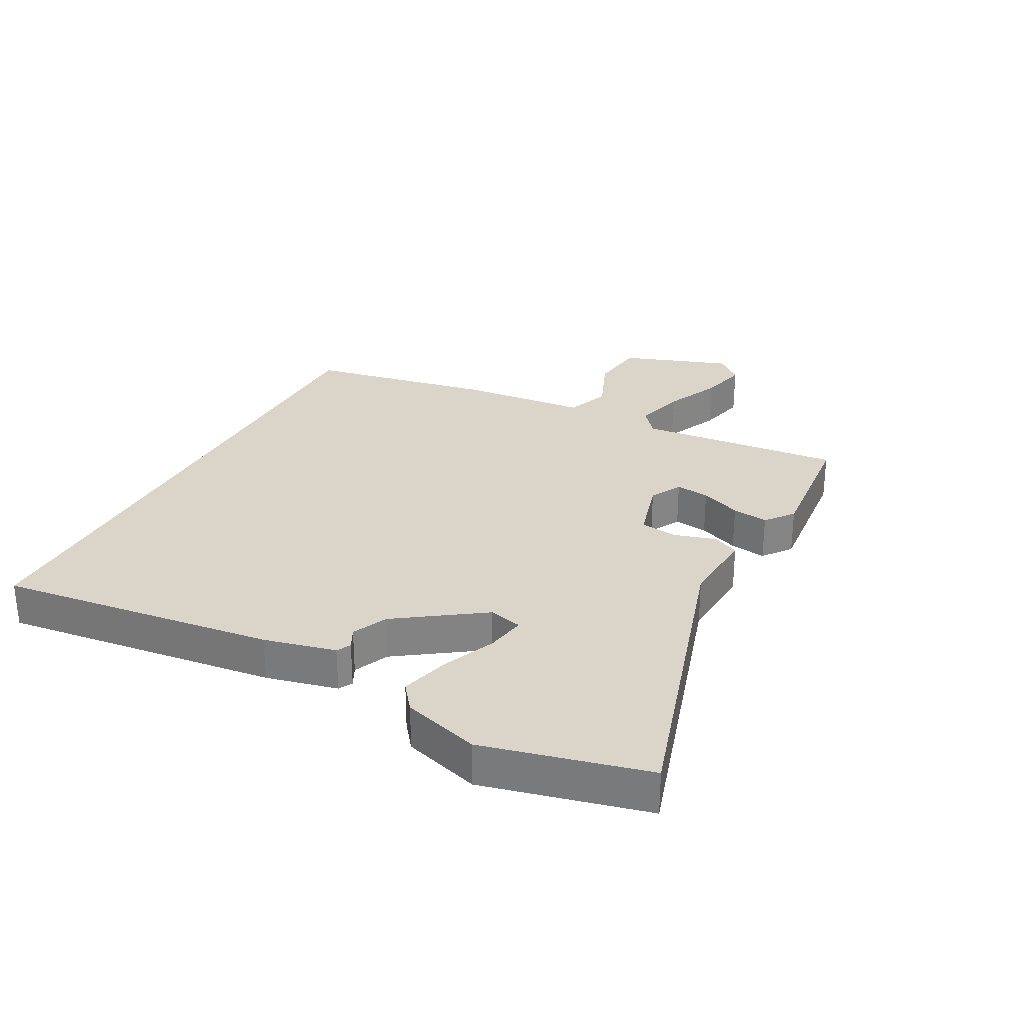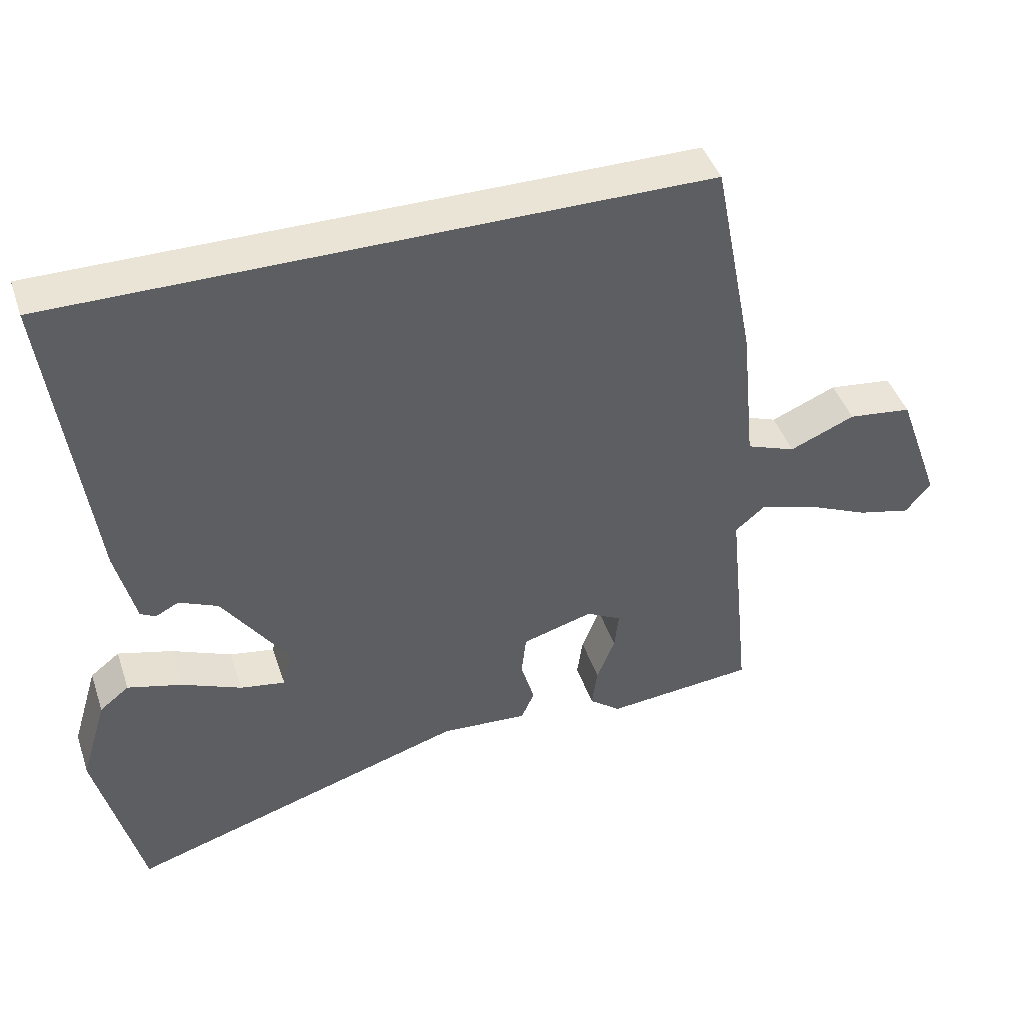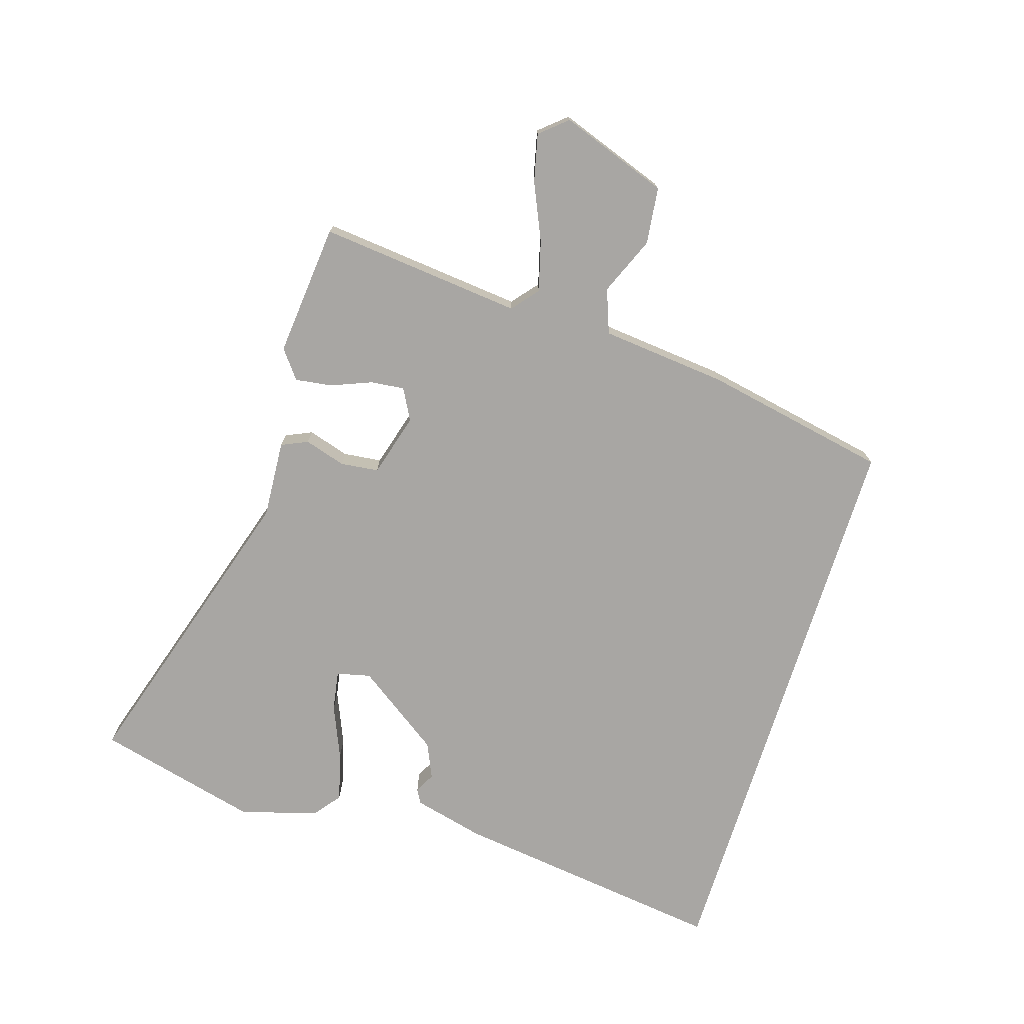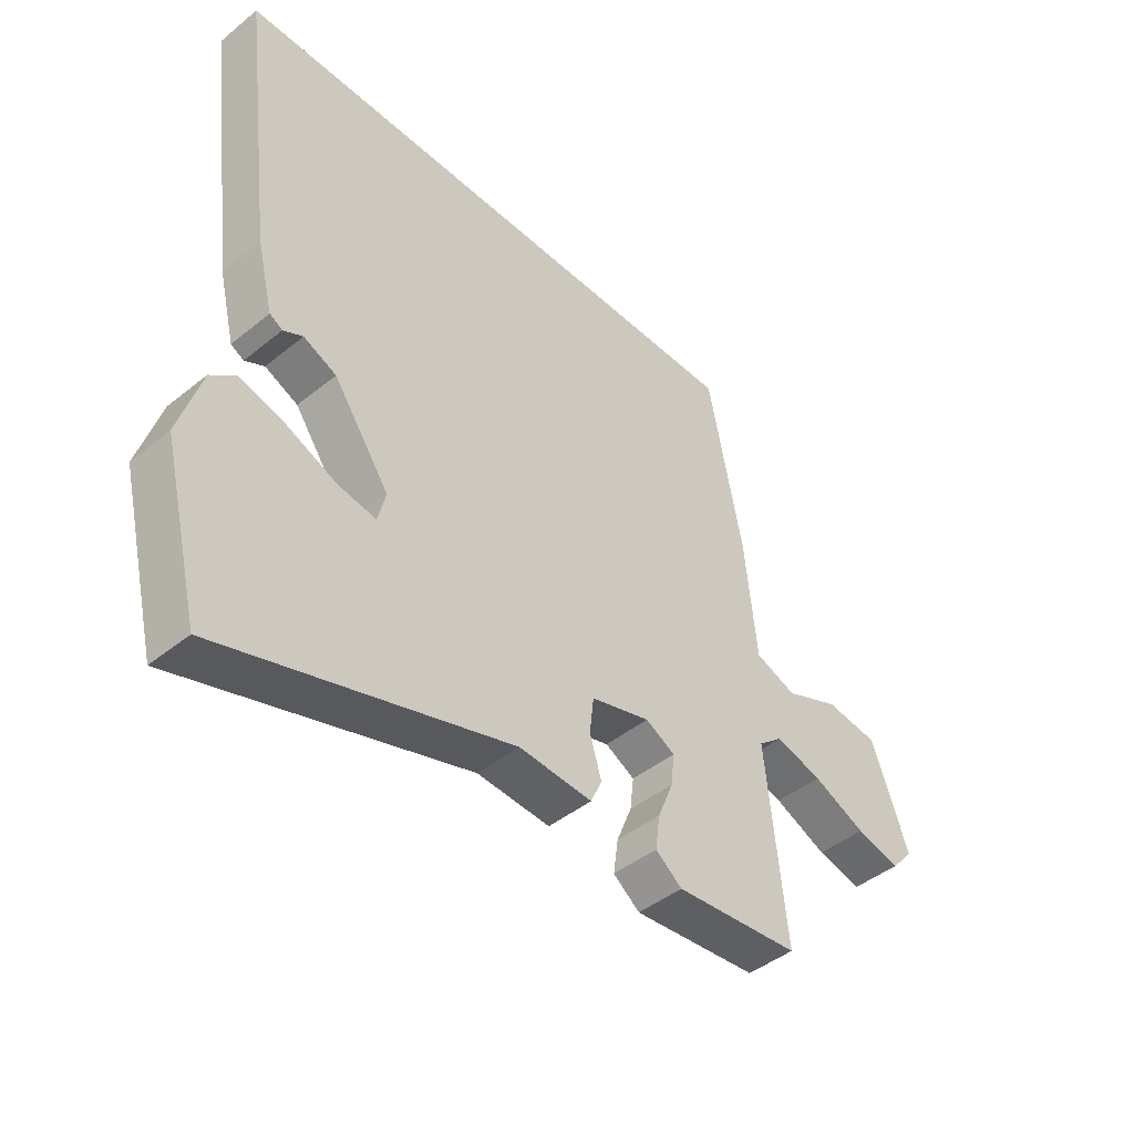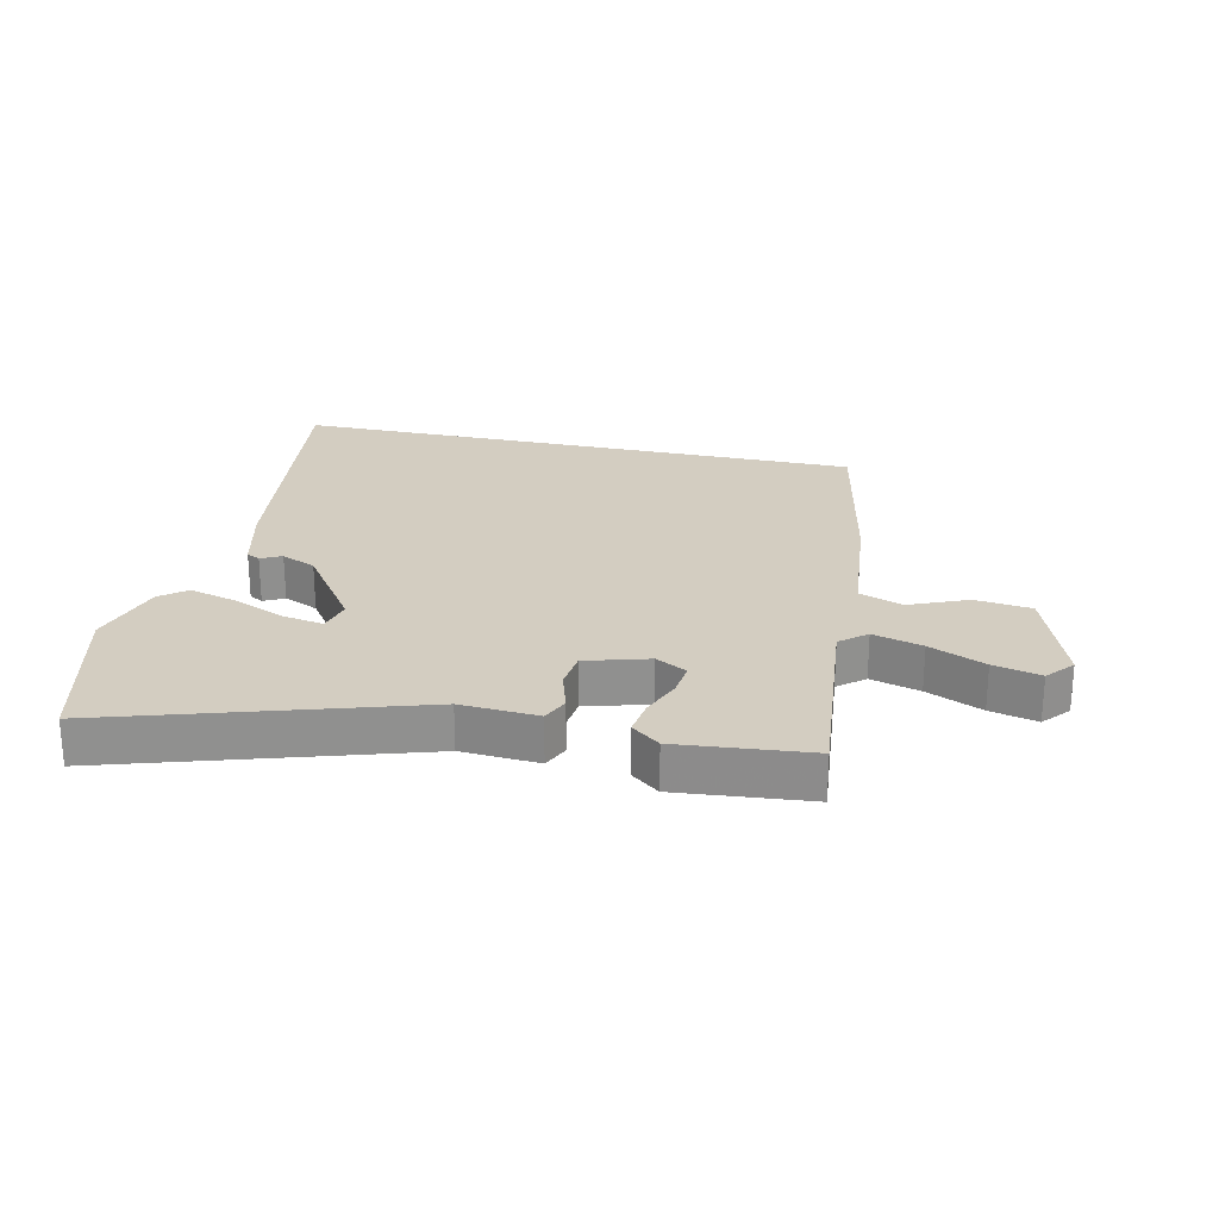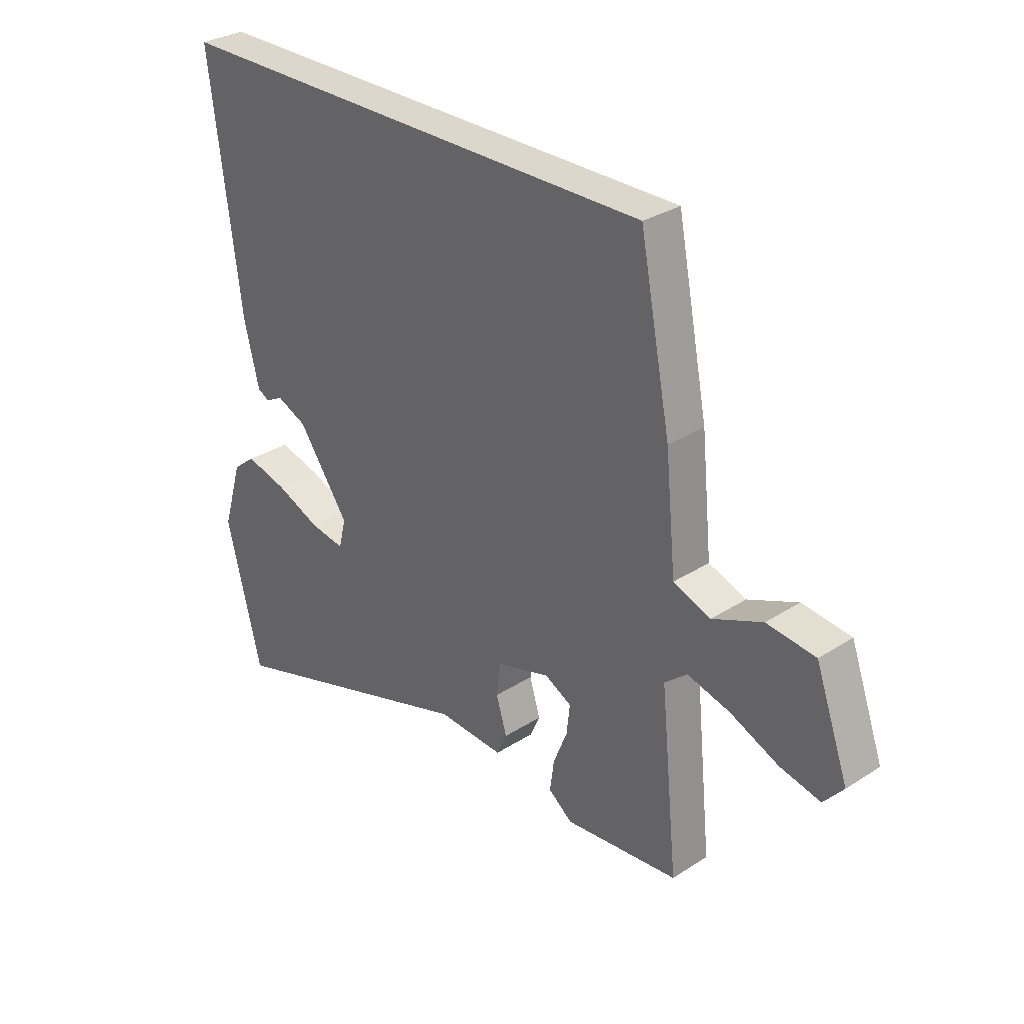
<metadata>
{"format":"obj","ext":"obj","renderer":"f3d","projection":"perspective","resolution":1024,"background":"white","views":[{"elev":29.2,"azim":118.2,"up":"+Y"},{"elev":43.8,"azim":161.8,"up":"+Z"},{"elev":-74.3,"azim":-107.4,"up":"+Y"},{"elev":-44.6,"azim":133.2,"up":"+Z"},{"elev":24.8,"azim":-167.5,"up":"+Y"},{"elev":30.5,"azim":-132.9,"up":"+Z"}]}
</metadata>
<code>
v -0.516 0.07 -0.494
v -0.483 0.07 -0.168
v -0.525 0.07 -0.133
v -0.605 0.07 -0.155
v -0.695 0.07 -0.195
v -0.771 0.07 -0.213
v -0.808 0.07 -0.17
v -0.746 0.07 0.003
v -0.655 0.07 0.014
v -0.562 0.07 -0.025
v -0.492 0.07 0.001
v -0.472 0.07 0.203
v -0.414 0.07 0.5
v 0.508 0.07 0.5
v 0.451 0.07 0.058
v 0.423 0.07 -0.056
v 0.401 0.07 -0.068
v 0.368 0.07 -0.051
v 0.312 0.07 -0.076
v 0.217 0.07 -0.212
v 0.23 0.07 -0.266
v 0.294 0.07 -0.255
v 0.379 0.07 -0.219
v 0.457 0.07 -0.198
v 0.499 0.07 -0.231
v 0.536 0.07 -0.354
v 0.471 0.07 -0.616
v -0.017 0.07 -0.465
v -0.141 0.07 -0.473
v -0.16 0.07 -0.431
v -0.14 0.07 -0.365
v -0.147 0.07 -0.304
v -0.248 0.07 -0.275
v -0.298 0.07 -0.302
v -0.292 0.07 -0.356
v -0.266 0.07 -0.421
v -0.258 0.07 -0.479
v -0.303 0.07 -0.514
v -0.516 0 -0.494
v -0.483 0 -0.168
v -0.525 0 -0.133
v -0.605 0 -0.155
v -0.695 0 -0.195
v -0.771 0 -0.213
v -0.808 0 -0.17
v -0.746 0 0.003
v -0.655 0 0.014
v -0.562 0 -0.025
v -0.492 0 0.001
v -0.472 0 0.203
v -0.414 0 0.5
v 0.508 0 0.5
v 0.451 0 0.058
v 0.423 0 -0.056
v 0.401 0 -0.068
v 0.368 0 -0.051
v 0.312 0 -0.076
v 0.217 0 -0.212
v 0.23 0 -0.266
v 0.294 0 -0.255
v 0.379 0 -0.219
v 0.457 0 -0.198
v 0.499 0 -0.231
v 0.536 0 -0.354
v 0.471 0 -0.616
v -0.017 0 -0.465
v -0.141 0 -0.473
v -0.16 0 -0.431
v -0.14 0 -0.365
v -0.147 0 -0.304
v -0.248 0 -0.275
v -0.298 0 -0.302
v -0.292 0 -0.356
v -0.266 0 -0.421
v -0.258 0 -0.479
v -0.303 0 -0.514
f 38 1 2
f 37 38 2
f 36 37 2
f 35 36 2
f 34 35 2
f 33 34 2 3
f 32 33 3
f 28 29 30 31
f 28 31 32
f 26 27 28
f 25 26 28
f 24 25 28
f 23 24 28
f 22 23 28
f 21 22 28
f 20 21 28 32
f 19 20 32 3
f 16 17 18
f 15 16 18
f 14 15 18
f 13 14 18
f 13 18 19
f 12 13 19
f 11 12 19
f 10 11 19 3
f 8 9 10
f 7 8 10
f 6 7 10
f 5 6 10
f 4 5 10
f 3 4 10
f 40 39 76
f 40 76 75
f 40 75 74
f 40 74 73
f 40 73 72
f 41 40 72 71
f 41 71 70
f 69 68 67 66
f 70 69 66
f 66 65 64
f 66 64 63
f 66 63 62
f 66 62 61
f 66 61 60
f 66 60 59
f 70 66 59 58
f 41 70 58 57
f 56 55 54
f 56 54 53
f 56 53 52
f 56 52 51
f 57 56 51
f 57 51 50
f 57 50 49
f 41 57 49 48
f 48 47 46
f 48 46 45
f 48 45 44
f 48 44 43
f 48 43 42
f 48 42 41
f 1 39 40 2
f 2 40 41 3
f 3 41 42 4
f 4 42 43 5
f 5 43 44 6
f 6 44 45 7
f 7 45 46 8
f 8 46 47 9
f 9 47 48 10
f 10 48 49 11
f 11 49 50 12
f 12 50 51 13
f 13 51 52 14
f 14 52 53 15
f 15 53 54 16
f 16 54 55 17
f 17 55 56 18
f 18 56 57 19
f 19 57 58 20
f 20 58 59 21
f 21 59 60 22
f 22 60 61 23
f 23 61 62 24
f 24 62 63 25
f 25 63 64 26
f 26 64 65 27
f 27 65 66 28
f 28 66 67 29
f 29 67 68 30
f 30 68 69 31
f 31 69 70 32
f 32 70 71 33
f 33 71 72 34
f 34 72 73 35
f 35 73 74 36
f 36 74 75 37
f 37 75 76 38
f 38 76 39 1

</code>
